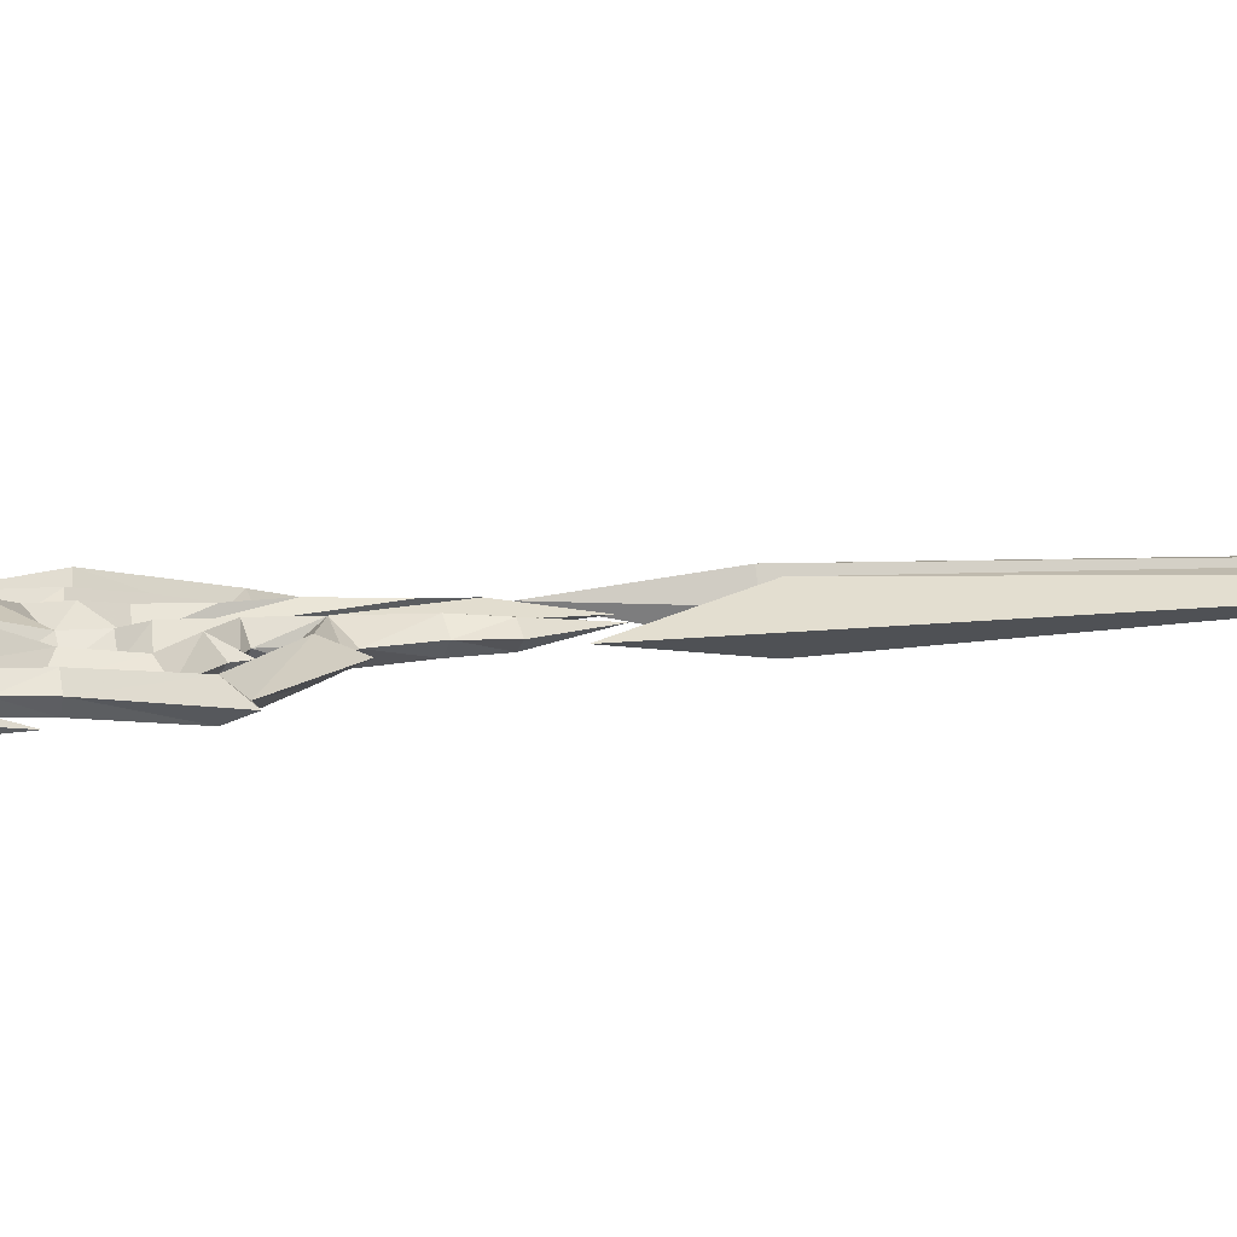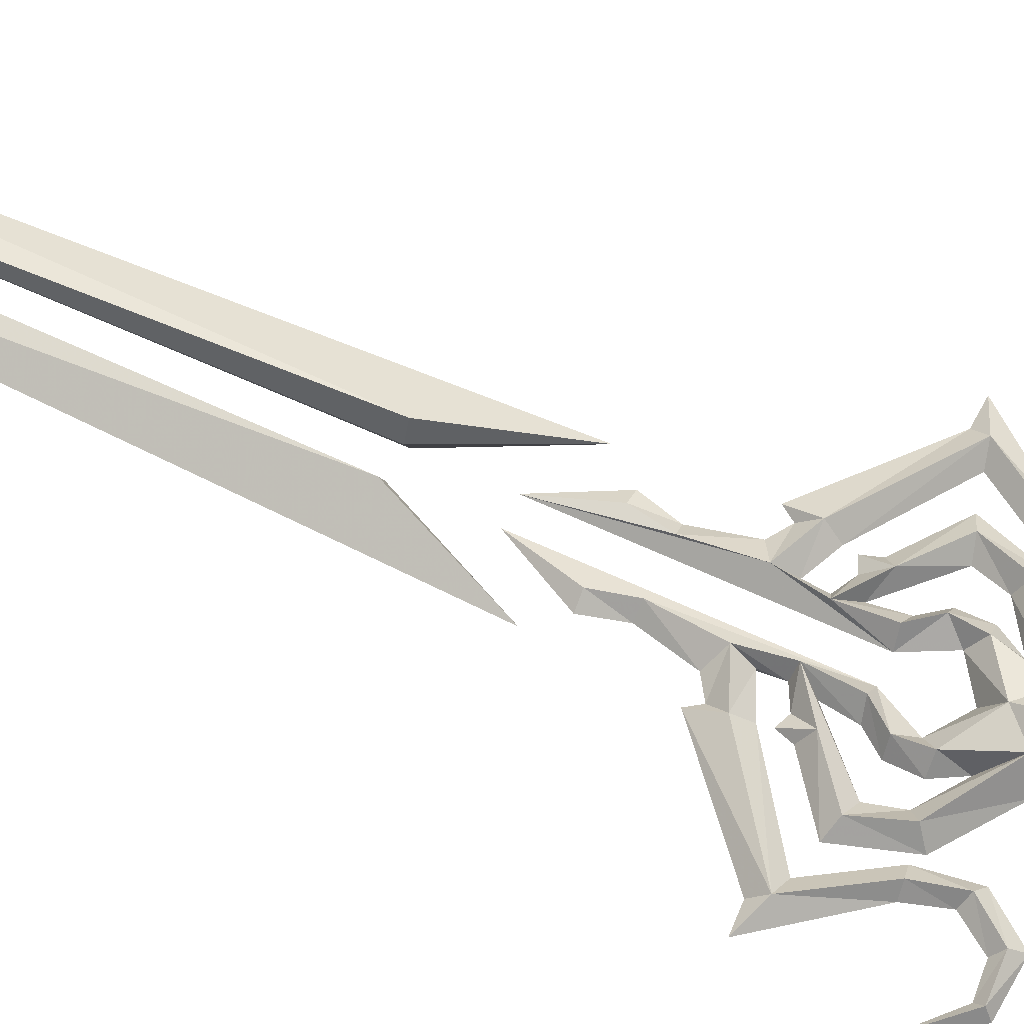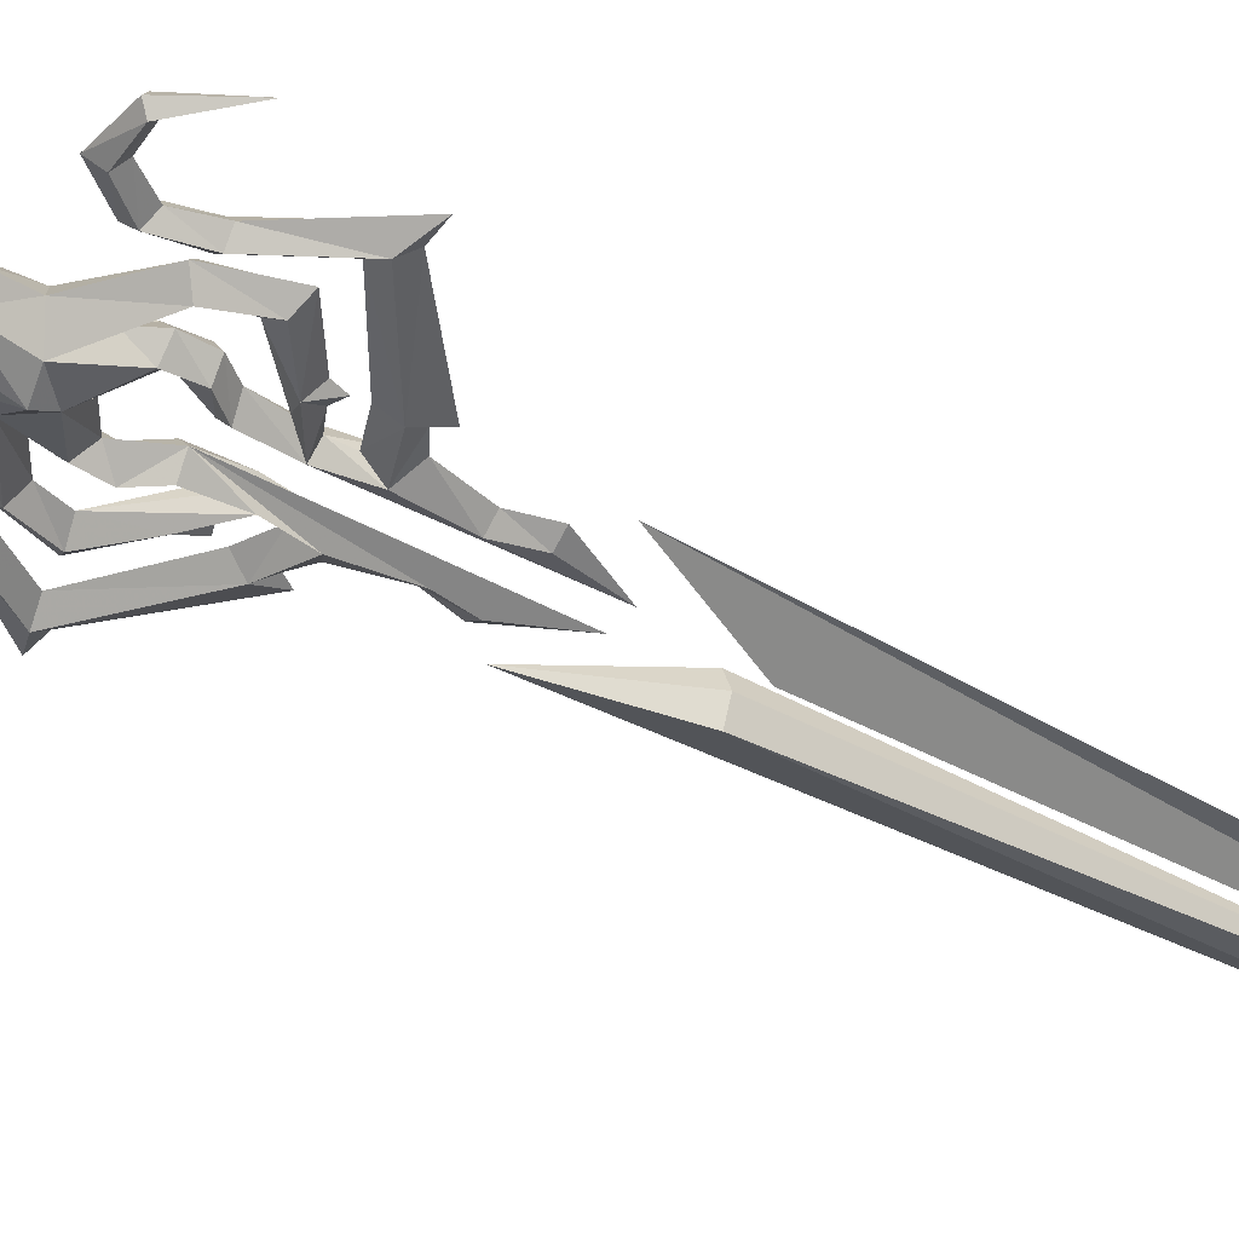
<metadata>
{"format":"obj","ext":"obj","renderer":"f3d","projection":"perspective","resolution":1024,"background":"white","views":[{"elev":9.6,"azim":73.2,"up":"+Y"},{"elev":64.3,"azim":-64.9,"up":"+Y"},{"elev":-40.1,"azim":55.1,"up":"+Y"}]}
</metadata>
<code>
g Object01
v -2.457 0.06185 5.849
v -0.7628 0.06185 0.1465
v -1.473 -1.021 35.36
v -3.835 0.06184 41.31
v -1.816 0.06183 78.09
v -0.3405 -1.332 78.22
v -0.3405 0.06183 78.78
v -2.126 0.06184 72.04
v -1.56 -0.7465 72.04
v -1.371 0.06184 72.53
v -2.126 0.06184 72.04
v -1.342 0.06184 69.22
v -0.3405 -0.7033 69.22
v -1.56 -0.7465 72.04
v -1.342 0.06184 69.22
v -1.284 0.06184 61.47
v -0.3405 -0.7074 61.46
v -0.3405 -0.7033 69.22
v -1.284 0.06184 61.47
v -2.458 0.06184 59.92
v -1.678 -0.8799 59.92
v -0.3405 -0.7074 61.46
v -2.395 0.06184 57.98
v -1.54 -1.198 57.44
v -5.478 0.06184 55.79
v -6.47 0.06184 52.68
v -5.617 -0.586 53.01
v -4.876 -0.7373 55.24
v -6.47 0.06184 52.68
v -3.85 0.06184 50.68
v -3.378 -0.6802 51.2
v -5.617 -0.586 53.01
v -3.6 0.06184 49.9
v -3.378 -0.6802 51.2
v -3.85 0.06184 50.68
v -2.942 0.06184 50.16
v -3.6 0.06184 49.9
v -2.942 0.06184 50.16
v -1.987 0.06184 49.66
v -1.505 -0.6691 49.81
v -1.987 0.06184 49.66
v -2.001 0.06184 48.58
v -1.852 -0.6552 47.61
v -1.505 -0.6691 49.81
v -2.001 0.06184 48.58
v -3.692 0.06184 49.33
v -3.996 -0.5921 48.52
v -1.852 -0.6552 47.61
v -7.922 0.06184 52.34
v -8.875 -0.5751 52.11
v -5.991 0.06184 55.42
v -6.707 -0.5615 55.54
v -5.991 0.06184 55.42
v -5.637 0.06184 57.88
v -6.184 -0.5288 57.59
v -6.707 -0.5615 55.54
v -5.637 0.06184 57.88
v -7.108 0.06184 59.84
v -7.429 -0.4858 59.22
v -6.184 -0.5288 57.59
v -7.108 0.06184 59.84
v -9.628 0.06184 59.67
v -9.393 -0.4463 59.33
v -7.429 -0.4858 59.22
v -11.43 0.06184 56.91
v -9.393 -0.4463 59.33
v -9.628 0.06184 59.67
v -9.284 0.06184 58.9
v -11.43 0.06184 56.91
v -9.284 0.06184 58.9
v -7.75 0.06184 58.76
v -7.75 0.06184 58.76
v -6.731 0.06184 57.29
v -6.731 0.06184 57.29
v -7.264 0.06184 55.58
v -7.264 0.06184 55.58
v -10.47 0.06184 51.42
v -9.13 0.06184 51.35
v -10.47 0.06184 51.42
v -3.754 0.06184 47.65
v -4.189 0.06184 47.02
v -3.754 0.06184 47.65
v -2.831 0.06184 47.04
v -2.22 0.06184 44.49
v -1.559 -0.5259 44.54
v -2.22 0.06184 44.49
v -2.706 0.06184 42.69
v -1.953 -0.3972 42.68
v -1.559 -0.5259 44.54
v -0.9993 0.06184 39.38
v -1.953 -0.3972 42.68
v -2.706 0.06184 42.69
v -0.9796 0.06184 52.2
v -1.969 0.06184 54.15
v -2.591 -0.7292 53.31
v -1.656 -0.7292 52.12
v -1.969 0.06184 54.15
v -2.469 -0.7292 54.78
v -2.591 -0.7292 53.31
v -0.3405 0.06184 55.28
v -0.3405 -1.332 56.21
v -2.469 -0.7292 54.78
v -3.199 0.06184 54.76
v -3.177 0.06184 53.32
v -2.591 -0.7292 53.31
v -2.469 -0.7292 54.78
v -3.177 0.06184 53.32
v -2.383 0.06184 52.27
v -2.383 0.06184 52.27
v -2.18 0.06184 50.75
v -1.656 -0.7292 52.12
v -4.738 0.06184 53.26
v -2.18 0.06184 50.75
v -4.738 0.06184 53.26
v -4.33 0.06184 54.76
v -4.33 0.06184 54.76
v -2.487 0.06184 56.03
v -4.876 -0.7373 55.24
v -2.487 0.06184 56.03
v -3.199 0.06184 54.76
v -9.13 0.06184 51.35
v -4.189 0.06184 47.02
v -5.478 0.06184 55.79
v -0.3405 -1.332 56.21
v -0.3405 -1.759 57.15
v -1.54 -1.198 57.44
v -0.9796 0.06184 52.2
v -0.9993 0.06184 39.38
v -1.04 0.06184 35.36
v -1.678 -0.8799 59.92
v -0.3405 -0.7074 61.46
v -0.3405 -1.104 72.53
v -1.04 0.06184 35.36
v -1.473 -1.021 35.36
v -0.7628 0.06185 0.1465
v -1.473 1.145 35.36
v -2.457 0.06185 5.849
v -3.835 0.06184 41.31
v -0.3405 1.456 78.22
v -0.3405 1.228 72.53
v -1.56 0.8702 72.04
v -1.56 0.8702 72.04
v -0.3405 0.827 69.22
v -0.3405 0.827 69.22
v -0.3405 0.8311 61.46
v -0.3405 0.8311 61.46
v -1.678 1.004 59.92
v -1.678 1.004 59.92
v -1.54 1.322 57.44
v -4.876 0.861 55.24
v -5.617 0.7097 53.01
v -5.617 0.7097 53.01
v -3.378 0.8039 51.2
v -3.378 0.8039 51.2
v -1.505 0.7928 49.81
v -1.505 0.7928 49.81
v -1.852 0.7789 47.61
v -1.852 0.7789 47.61
v -3.996 0.7158 48.52
v -8.875 0.6988 52.11
v -6.707 0.6852 55.54
v -6.707 0.6852 55.54
v -6.184 0.6524 57.59
v -6.184 0.6524 57.59
v -7.429 0.6095 59.22
v -7.429 0.6095 59.22
v -9.393 0.57 59.33
v -9.393 0.57 59.33
v -1.559 0.6496 44.54
v -1.559 0.6496 44.54
v -1.953 0.5209 42.68
v -1.953 0.5209 42.68
v -1.656 0.8529 52.12
v -2.591 0.8529 53.31
v -1.969 0.06184 54.15
v -1.969 0.06184 54.15
v -2.591 0.8529 53.31
v -2.469 0.8529 54.78
v -2.469 0.8529 54.78
v -0.3405 1.456 56.21
v -2.469 0.8529 54.78
v -2.591 0.8529 53.31
v -1.656 0.8529 52.12
v -4.876 0.861 55.24
v -1.54 1.322 57.44
v -1.54 1.322 57.44
v -0.3405 1.882 57.15
v -0.3405 1.456 56.21
v -1.473 1.145 35.36
v -0.3405 0.827 69.22
v -1.678 1.004 59.92
v -0.3405 0.8311 61.46
v 0.08168 0.06185 0.1465
v 0.7919 -1.021 35.36
v 0.3585 0.06184 35.36
v 3.154 0.06184 41.31
v 0.7919 -1.021 35.36
v 0.08168 0.06185 0.1465
v 1.776 0.06185 5.849
v 1.135 0.06183 78.09
v 0.6897 0.06184 72.53
v 0.8794 -0.7465 72.04
v 1.445 0.06184 72.04
v 0.8794 -0.7465 72.04
v 0.6606 0.06184 69.22
v 0.6606 0.06184 69.22
v 0.6027 0.06184 61.47
v 0.6027 0.06184 61.47
v 0.9966 -0.8799 59.92
v 1.777 0.06184 59.92
v 0.8594 -1.198 57.44
v 1.714 0.06184 57.98
v 4.797 0.06184 55.79
v 4.195 -0.7373 55.24
v 4.936 -0.586 53.01
v 5.789 0.06184 52.68
v 5.789 0.06184 52.68
v 4.936 -0.586 53.01
v 2.697 -0.6802 51.2
v 3.168 0.06184 50.68
v 2.919 0.06184 49.9
v 3.168 0.06184 50.68
v 2.697 -0.6802 51.2
v 2.261 0.06184 50.16
v 2.919 0.06184 49.9
v 2.261 0.06184 50.16
v 0.8238 -0.6691 49.81
v 1.306 0.06184 49.66
v 1.306 0.06184 49.66
v 0.8238 -0.6691 49.81
v 1.171 -0.6552 47.61
v 1.319 0.06184 48.58
v 1.319 0.06184 48.58
v 1.171 -0.6552 47.61
v 3.315 -0.5921 48.52
v 3.011 0.06184 49.33
v 7.241 0.06184 52.34
v 8.194 -0.5752 52.11
v 6.026 -0.5615 55.54
v 5.31 0.06184 55.42
v 5.31 0.06184 55.42
v 6.026 -0.5615 55.54
v 5.503 -0.5288 57.59
v 4.955 0.06184 57.88
v 4.955 0.06184 57.88
v 5.503 -0.5288 57.59
v 6.748 -0.4858 59.22
v 6.427 0.06184 59.84
v 6.427 0.06184 59.84
v 6.748 -0.4858 59.22
v 8.711 -0.4464 59.33
v 8.947 0.06184 59.67
v 10.75 0.06184 56.91
v 8.947 0.06184 59.67
v 8.711 -0.4464 59.33
v 8.603 0.06184 58.9
v 10.75 0.06184 56.91
v 8.603 0.06184 58.9
v 7.069 0.06184 58.76
v 7.069 0.06184 58.76
v 6.05 0.06184 57.29
v 6.05 0.06184 57.29
v 6.583 0.06184 55.58
v 9.792 0.06184 51.42
v 6.583 0.06184 55.58
v 8.449 0.06184 51.35
v 9.792 0.06184 51.42
v 3.073 0.06184 47.65
v 3.508 0.06184 47.02
v 3.073 0.06184 47.65
v 2.15 0.06184 47.04
v 0.878 -0.5259 44.54
v 1.539 0.06184 44.49
v 1.539 0.06184 44.49
v 0.878 -0.5259 44.54
v 1.272 -0.3972 42.68
v 2.025 0.06184 42.69
v 0.3182 0.06184 39.38
v 2.025 0.06184 42.69
v 1.272 -0.3972 42.68
v 0.2985 0.06184 52.2
v 0.9752 -0.7292 52.12
v 1.91 -0.7292 53.31
v 1.288 0.06184 54.15
v 1.288 0.06184 54.15
v 1.91 -0.7292 53.31
v 1.788 -0.7292 54.78
v 1.788 -0.7292 54.78
v -0.3405 -1.332 56.21
v 2.518 0.06184 54.76
v 1.788 -0.7292 54.78
v 1.91 -0.7292 53.31
v 2.496 0.06184 53.32
v 2.496 0.06184 53.32
v 1.702 0.06184 52.27
v 1.702 0.06184 52.27
v 0.9752 -0.7292 52.12
v 1.499 0.06184 50.75
v 1.499 0.06184 50.75
v 4.056 0.06184 53.26
v 3.649 0.06184 54.76
v 4.056 0.06184 53.26
v 3.649 0.06184 54.76
v 4.195 -0.7373 55.24
v 1.806 0.06184 56.03
v 1.806 0.06184 56.03
v 2.518 0.06184 54.76
v 3.508 0.06184 47.02
v 8.449 0.06184 51.35
v 4.797 0.06184 55.79
v 0.8594 -1.198 57.44
v -0.3405 -1.332 56.21
v 0.3182 0.06184 39.38
v 0.2985 0.06184 52.2
v 0.3585 0.06184 35.36
v -0.3405 -0.7033 69.22
v 0.9966 -0.8799 59.92
v 0.7919 1.145 35.36
v 1.776 0.06185 5.849
v 3.154 0.06184 41.31
v 1.445 0.06184 72.04
v 0.8794 0.8702 72.04
v 0.8794 0.8702 72.04
v 0.9966 1.004 59.92
v 0.8594 1.322 57.44
v 4.936 0.7097 53.01
v 4.195 0.861 55.24
v 2.697 0.8039 51.2
v 4.936 0.7097 53.01
v 2.697 0.8039 51.2
v 0.8238 0.7928 49.81
v 1.171 0.7789 47.61
v 0.8238 0.7928 49.81
v 3.315 0.7158 48.52
v 1.171 0.7789 47.61
v 8.194 0.6988 52.11
v 6.026 0.6852 55.54
v 5.503 0.6524 57.59
v 6.026 0.6852 55.54
v 6.748 0.6095 59.22
v 5.503 0.6524 57.59
v 8.711 0.57 59.33
v 6.748 0.6095 59.22
v 8.711 0.57 59.33
v 0.878 0.6496 44.54
v 1.272 0.5209 42.68
v 0.878 0.6496 44.54
v 1.272 0.5209 42.68
v 1.288 0.06184 54.15
v 1.91 0.8529 53.31
v 0.9752 0.8529 52.12
v 1.788 0.8529 54.78
v 1.91 0.8529 53.31
v 1.288 0.06184 54.15
v -0.3405 1.456 56.21
v 1.788 0.8529 54.78
v 1.91 0.8529 53.31
v 1.788 0.8529 54.78
v 0.9752 0.8529 52.12
v 4.195 0.861 55.24
v 1.788 0.8529 54.78
v -0.3405 1.456 56.21
v 0.8594 1.322 57.44
v 0.7919 1.145 35.36
v 0.9966 1.004 59.92
v 1.788 -0.7292 54.78
v -2.469 -0.7292 54.78
v -2.469 0.8529 54.78
f 1 2 3
f 3 4 1
f 5 6 7
f 8 9 10
f 11 12 13
f 13 14 11
f 15 16 17
f 17 18 15
f 19 20 21
f 21 22 19
f 20 23 24
f 24 21 20
f 25 26 27
f 27 28 25
f 29 30 31
f 31 32 29
f 33 34 35
f 36 31 37
f 38 39 40
f 40 34 38
f 41 42 43
f 43 44 41
f 45 46 47
f 47 48 45
f 47 46 49
f 49 50 47
f 49 51 52
f 52 50 49
f 53 54 55
f 55 56 53
f 57 58 59
f 59 60 57
f 61 62 63
f 63 64 61
f 65 66 67
f 68 63 69
f 70 71 59
f 59 66 70
f 72 73 55
f 55 64 72
f 74 75 52
f 52 60 74
f 50 56 76
f 76 77 50
f 78 50 79
f 80 47 81
f 82 83 43
f 43 47 82
f 83 84 85
f 85 43 83
f 86 87 88
f 88 89 86
f 90 91 92
f 93 94 95
f 95 96 93
f 97 98 99
f 94 100 101
f 101 102 94
f 103 104 105
f 105 106 103
f 107 108 96
f 96 95 107
f 109 110 40
f 40 111 109
f 112 32 31
f 112 31 44
f 112 44 113
f 27 114 115
f 115 28 27
f 116 117 24
f 24 118 116
f 119 120 98
f 98 24 119
f 50 121 122
f 122 47 50
f 23 123 118
f 118 24 23
f 124 125 126
f 127 111 40
f 127 40 48
f 127 48 89
f 127 89 88
f 127 88 128
f 4 3 129
f 130 126 125
f 125 131 130
f 132 6 5
f 5 10 132
f 133 134 135
f 135 136 133
f 137 138 136
f 136 135 137
f 5 7 139
f 10 140 141
f 11 142 143
f 143 12 11
f 15 144 145
f 145 16 15
f 19 146 147
f 147 20 19
f 20 148 149
f 149 23 20
f 25 150 151
f 151 26 25
f 29 152 153
f 153 30 29
f 33 35 154
f 36 37 153
f 38 154 155
f 155 39 38
f 41 156 157
f 157 42 41
f 45 158 159
f 159 46 45
f 160 49 46
f 46 159 160
f 49 160 161
f 161 51 49
f 53 162 163
f 163 54 53
f 57 164 165
f 165 58 57
f 61 166 167
f 167 62 61
f 65 67 168
f 68 69 167
f 70 168 165
f 165 71 70
f 72 166 163
f 163 73 72
f 74 164 161
f 161 75 74
f 160 77 76
f 76 162 160
f 78 79 160
f 80 81 159
f 82 159 157
f 157 83 82
f 83 157 169
f 169 84 83
f 86 170 171
f 171 87 86
f 90 92 172
f 93 173 174
f 174 175 93
f 176 177 178
f 175 179 180
f 180 100 175
f 103 181 182
f 182 104 103
f 107 174 173
f 173 108 107
f 109 183 155
f 155 110 109
f 112 113 156
f 112 156 153
f 112 153 152
f 151 150 115
f 115 114 151
f 116 184 185
f 185 117 116
f 119 149 178
f 178 120 119
f 122 121 160
f 160 159 122
f 23 185 184
f 184 123 23
f 186 187 188
f 127 128 171
f 127 171 170
f 127 170 158
f 127 158 155
f 127 155 183
f 4 129 189
f 190 141 140
f 187 186 191
f 191 192 187
f 140 10 5
f 5 139 140
f 193 194 195
f 196 197 198
f 198 199 196
f 200 7 6
f 201 132 202
f 203 204 13
f 13 205 203
f 206 18 17
f 17 207 206
f 208 22 209
f 209 210 208
f 209 211 212
f 212 210 209
f 213 214 215
f 215 216 213
f 217 218 219
f 219 220 217
f 221 222 223
f 224 225 219
f 226 223 227
f 227 228 226
f 229 230 231
f 231 232 229
f 233 234 235
f 235 236 233
f 237 236 235
f 235 238 237
f 237 238 239
f 239 240 237
f 241 242 243
f 243 244 241
f 245 246 247
f 247 248 245
f 249 250 251
f 251 252 249
f 253 254 255
f 256 257 251
f 258 255 247
f 247 259 258
f 260 250 243
f 243 261 260
f 262 246 239
f 239 263 262
f 238 264 265
f 265 242 238
f 266 267 238
f 268 269 235
f 270 235 231
f 231 271 270
f 271 231 272
f 272 273 271
f 274 275 276
f 276 277 274
f 278 279 280
f 281 282 283
f 283 284 281
f 285 286 287
f 284 288 289
f 289 100 284
f 290 291 292
f 292 293 290
f 294 283 282
f 282 295 294
f 296 297 227
f 227 298 296
f 299 230 219
f 219 218 300
f 299 219 300
f 215 214 301
f 301 302 215
f 303 304 211
f 211 305 303
f 306 211 287
f 287 307 306
f 235 308 309
f 309 238 235
f 212 211 304
f 304 310 212
f 311 125 312
f 313 276 275
f 313 275 234
f 313 234 227
f 227 297 314
f 313 227 314
f 196 315 197
f 316 202 132
f 125 311 317
f 317 131 125
f 201 200 6
f 6 132 201
f 193 195 318
f 319 193 318
f 318 320 319
f 200 139 7
f 321 322 201
f 203 205 143
f 143 323 203
f 206 207 145
f 145 144 206
f 208 210 324
f 324 146 208
f 210 212 325
f 325 324 210
f 213 216 326
f 326 327 213
f 217 220 328
f 328 329 217
f 221 330 222
f 224 328 225
f 226 228 331
f 331 330 226
f 229 232 332
f 332 333 229
f 233 236 334
f 334 335 233
f 236 237 336
f 336 334 236
f 237 240 337
f 337 336 237
f 241 244 338
f 338 339 241
f 245 248 340
f 340 341 245
f 249 252 342
f 342 343 249
f 253 344 254
f 256 342 257
f 258 259 340
f 340 344 258
f 260 261 338
f 338 343 260
f 262 263 337
f 337 341 262
f 336 339 265
f 265 264 336
f 266 336 267
f 268 334 269
f 270 271 332
f 332 334 270
f 271 273 345
f 345 332 271
f 274 277 346
f 346 347 274
f 278 348 279
f 281 349 350
f 350 351 281
f 352 353 354
f 349 100 355
f 355 356 349
f 290 293 357
f 357 358 290
f 294 295 351
f 351 350 294
f 296 298 331
f 331 359 296
f 328 333 299
f 328 299 300
f 328 300 329
f 326 302 301
f 301 327 326
f 303 305 325
f 325 360 303
f 306 307 352
f 352 325 306
f 309 308 334
f 334 336 309
f 212 310 360
f 360 325 212
f 361 362 363
f 347 346 313
f 314 359 331
f 314 331 335
f 313 314 335
f 347 313 335
f 196 364 315
f 365 363 187
f 187 192 365
f 139 200 201
f 201 140 139
f 9 316 132
f 322 190 140
f 322 140 201
f 202 321 201
f 141 8 10
f 9 132 10
f 312 366 311
f 126 367 124
f 188 368 186
f 362 187 363

</code>
